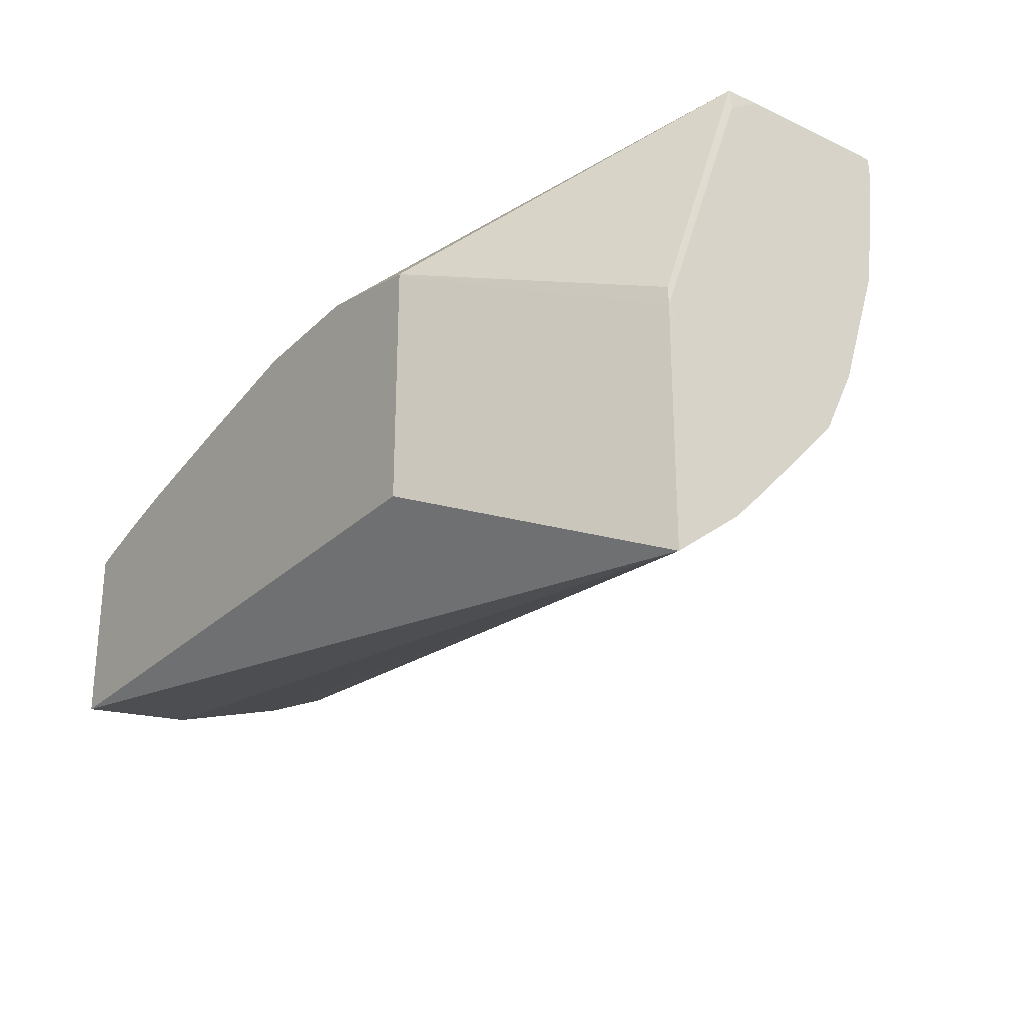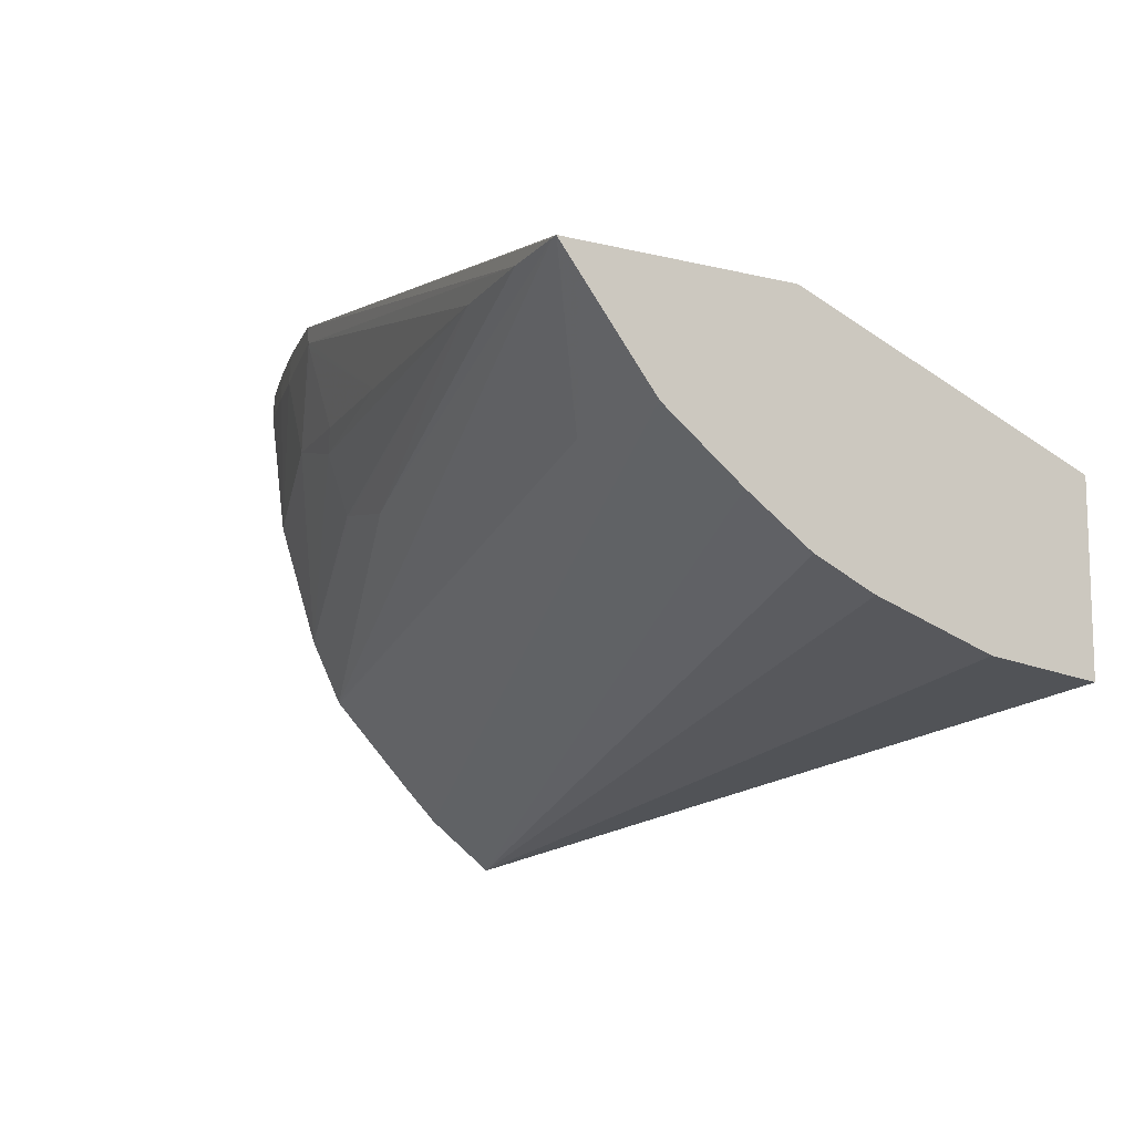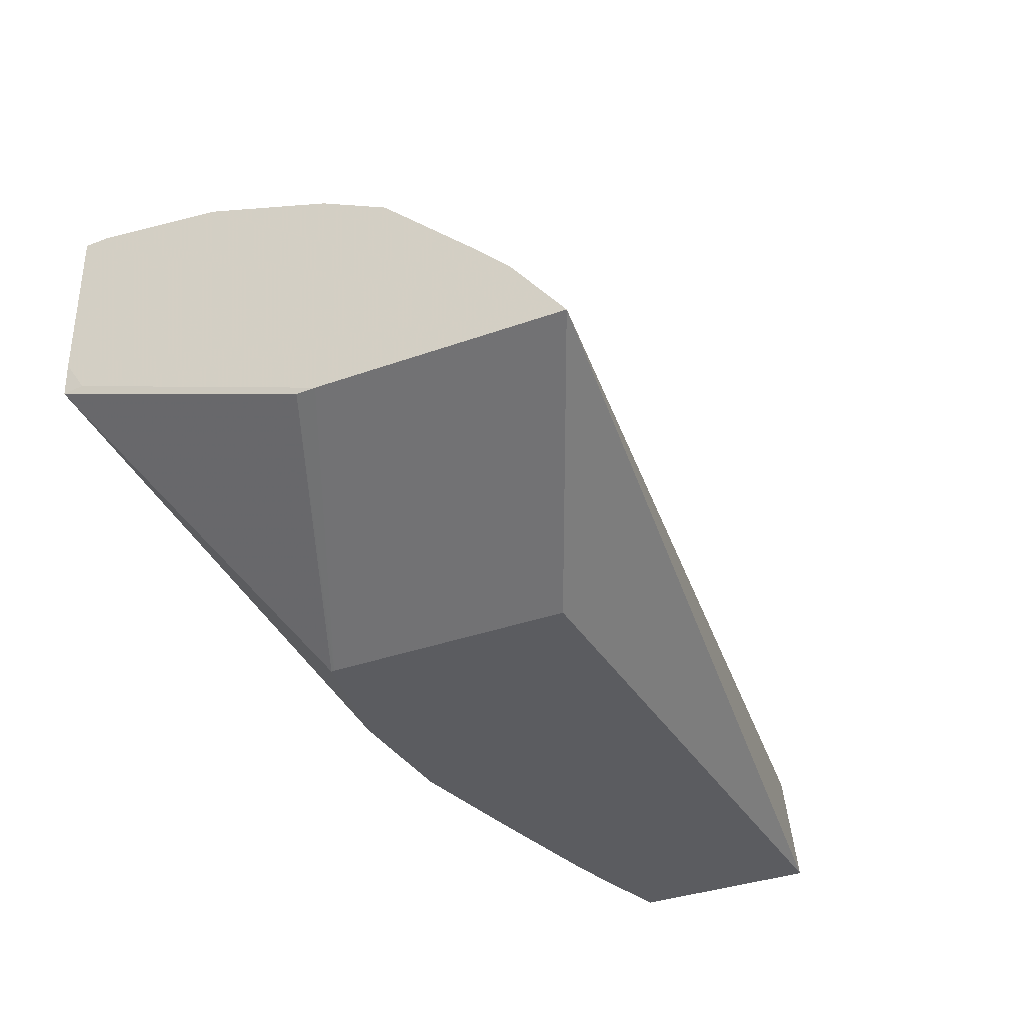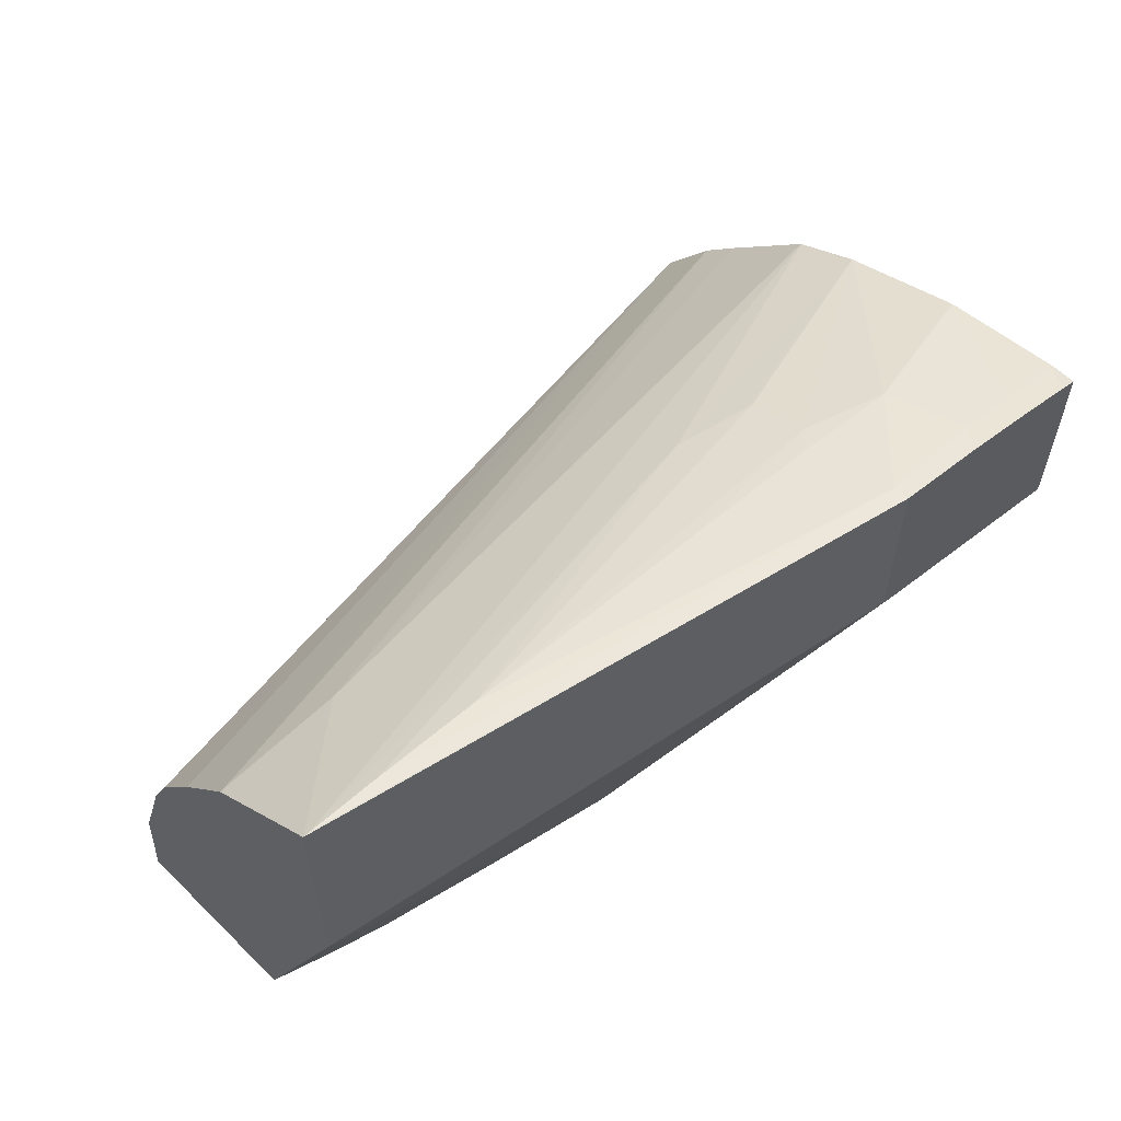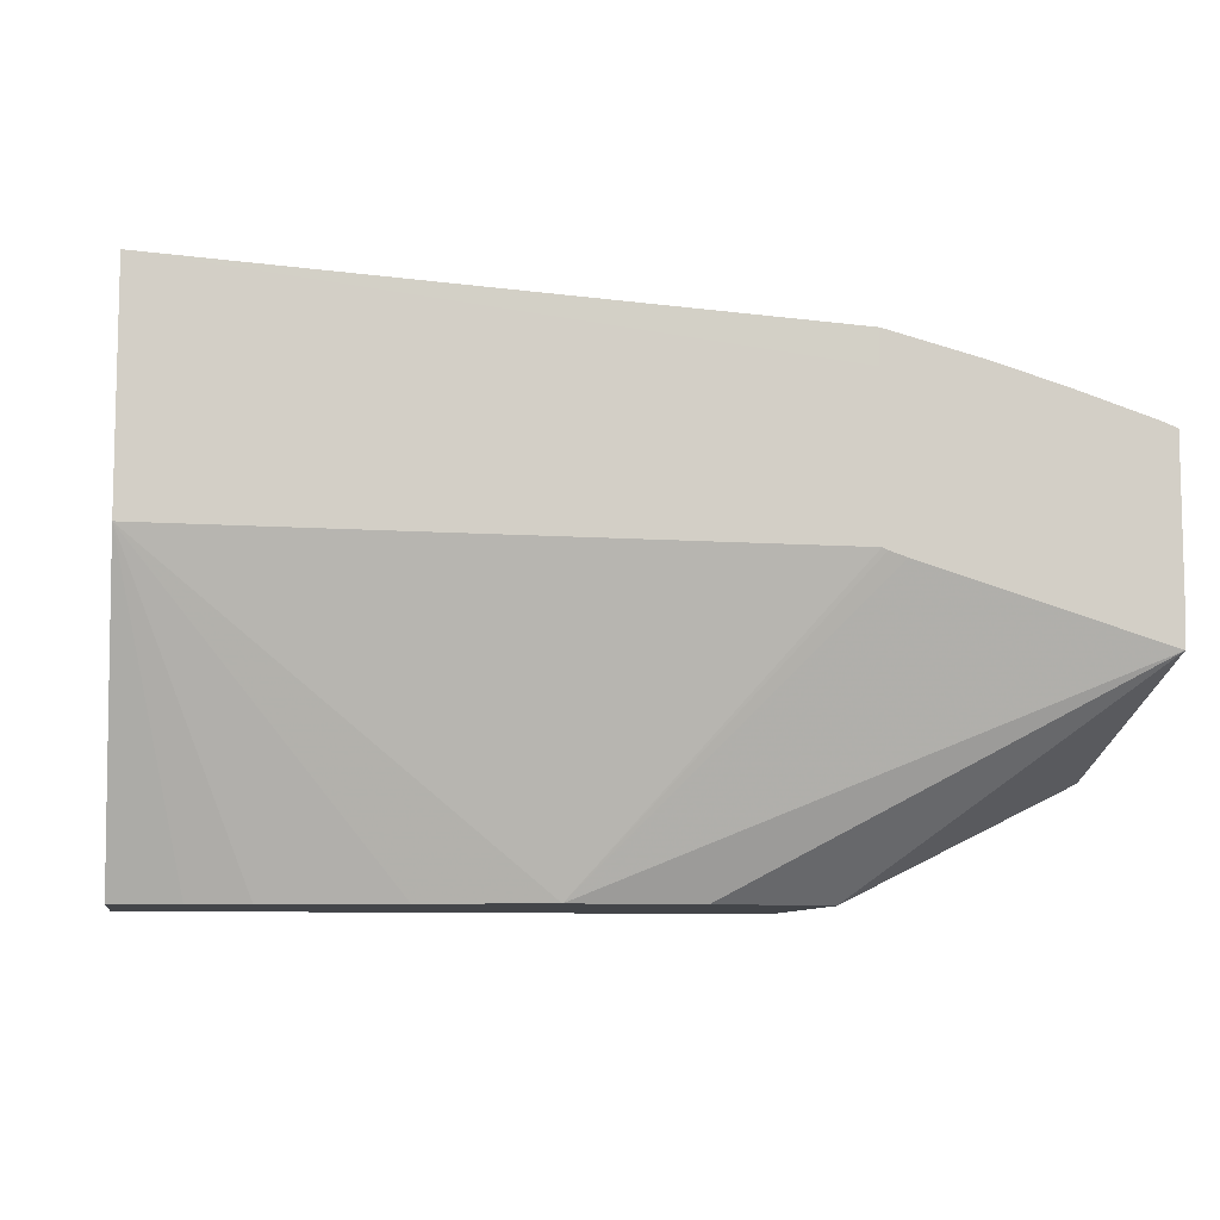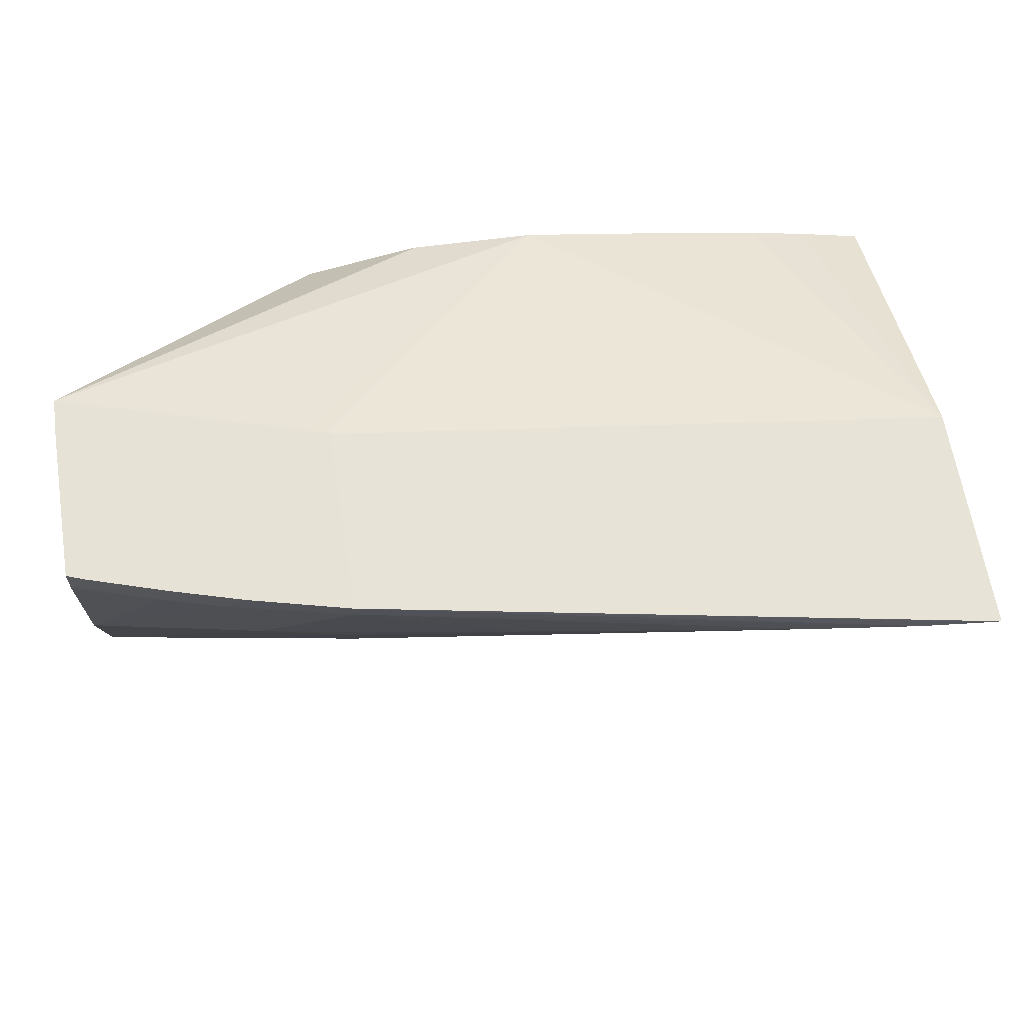
<metadata>
{"format":"obj","ext":"obj","renderer":"f3d","projection":"perspective","resolution":1024,"background":"white","views":[{"elev":-26.9,"azim":-126.4,"up":"+Y"},{"elev":-11.8,"azim":59.5,"up":"+Y"},{"elev":-35.1,"azim":-64.4,"up":"+Z"},{"elev":58.6,"azim":135.1,"up":"+Z"},{"elev":-8.7,"azim":170.1,"up":"+Z"},{"elev":63.7,"azim":-9.2,"up":"+Y"}]}
</metadata>
<code>
v -0.07759 0.02609 0.06205
v -0.08 0.02495 0.06314
v -0.07759 0.02833 0.06205
v -0.07184 0.02596 0.06205
v -0.08 0.02544 0.06377
v -0.08 0.0272 0.06314
v -0.07184 0.02609 0.06311
v -0.07184 0.02645 0.06423
v -0.07184 0.02671 0.06481
v -0.07184 0.02714 0.06542
v -0.07184 0.02769 0.06615
v -0.07188 0.02769 0.06616
v -0.07759 0.02835 0.06205
v -0.07759 0.02836 0.06205
v -0.08 0.02737 0.06314
v -0.07184 0.02762 0.06205
v -0.08 0.02578 0.0641
v -0.07304 0.02769 0.06615
v -0.08 0.02961 0.06398
v -0.07184 0.02771 0.06617
v -0.0765 0.02857 0.06205
v -0.07999 0.0298 0.06397
v -0.07184 0.02767 0.06205
v -0.08 0.02661 0.06489
v -0.07184 0.02854 0.06683
v -0.07184 0.0288 0.06703
v -0.0719 0.0288 0.06703
v -0.08 0.02662 0.0649
v -0.08 0.0298 0.06428
v -0.07535 0.02852 0.06205
v -0.0778 0.0298 0.06462
v -0.07184 0.0288 0.0649
v -0.07245 0.02785 0.06205
v -0.07759 0.0298 0.06611
v -0.0776 0.0298 0.06641
v -0.07257 0.0288 0.06696
v -0.07683 0.02788 0.06599
v -0.08 0.02724 0.0652
v -0.08 0.0298 0.06572
v -0.07419 0.02828 0.06205
v -0.07764 0.0298 0.06468
v -0.07759 0.0298 0.0647
v -0.07298 0.028 0.06205
v -0.07849 0.0298 0.06619
v -0.07868 0.02958 0.06612
v -0.07759 0.02964 0.0664
v -0.07356 0.0288 0.06683
v -0.07759 0.02802 0.06594
v -0.08 0.02839 0.06557
v -0.07766 0.02803 0.06593
v -0.07766 0.02861 0.06614
v -0.07847 0.02882 0.06606
v -0.08 0.02958 0.06572
v -0.07984 0.0298 0.06578
v -0.07915 0.0298 0.06599
v -0.07926 0.02958 0.06596
v -0.07997 0.02842 0.06559
v -0.07759 0.02958 0.06639
v -0.07605 0.0288 0.06645
v -0.08 0.02842 0.06558
v -0.07759 0.02867 0.06617
v -0.07743 0.0288 0.06624
v -0.08 0.02954 0.06572
v -0.07997 0.02958 0.06573
f 1 2 6
f 1 6 3
f 1 3 14
f 1 14 21
f 1 21 30
f 1 30 40
f 1 40 43
f 1 43 33
f 1 33 23
f 1 23 16
f 1 16 4
f 1 4 2
f 2 5 17
f 2 17 24
f 2 24 28
f 2 28 38
f 2 38 49
f 2 49 60
f 2 60 63
f 2 63 53
f 2 53 39
f 2 39 29
f 2 29 19
f 2 19 6
f 2 4 7
f 2 7 8
f 2 8 9
f 2 9 10
f 2 10 11
f 2 11 12
f 2 12 5
f 3 13 14
f 3 6 15
f 3 15 13
f 4 16 7
f 5 12 18
f 5 18 17
f 6 19 15
f 7 16 23
f 7 23 32
f 7 32 26
f 7 26 25
f 7 25 20
f 7 20 11
f 7 11 10
f 7 10 9
f 7 9 8
f 11 20 12
f 12 20 18
f 13 15 14
f 14 15 22
f 14 22 21
f 15 19 22
f 17 18 24
f 18 20 25
f 18 25 26
f 18 26 27
f 18 27 28
f 18 28 24
f 19 29 22
f 21 22 30
f 22 29 39
f 22 39 54
f 22 54 55
f 22 55 44
f 22 44 35
f 22 35 34
f 22 34 42
f 22 42 41
f 22 41 31
f 22 31 30
f 23 33 32
f 26 32 42
f 26 42 34
f 26 34 35
f 26 35 27
f 27 35 36
f 27 36 37
f 27 37 28
f 28 37 38
f 30 31 41
f 30 41 42
f 30 42 32
f 30 32 40
f 32 33 43
f 32 43 40
f 35 44 45
f 35 45 46
f 35 46 36
f 36 46 47
f 36 47 37
f 37 47 48
f 37 48 38
f 38 48 50
f 38 50 51
f 38 51 52
f 38 52 49
f 39 53 54
f 44 55 56
f 44 56 45
f 45 52 46
f 45 56 57
f 45 57 52
f 46 58 59
f 46 59 47
f 46 52 58
f 47 59 51
f 47 51 50
f 47 50 48
f 49 52 57
f 49 57 60
f 51 59 61
f 51 61 52
f 52 61 62
f 52 62 58
f 53 63 64
f 53 64 54
f 54 64 55
f 55 64 56
f 56 64 63
f 56 63 60
f 56 60 57
f 58 62 59
f 59 62 61

</code>
